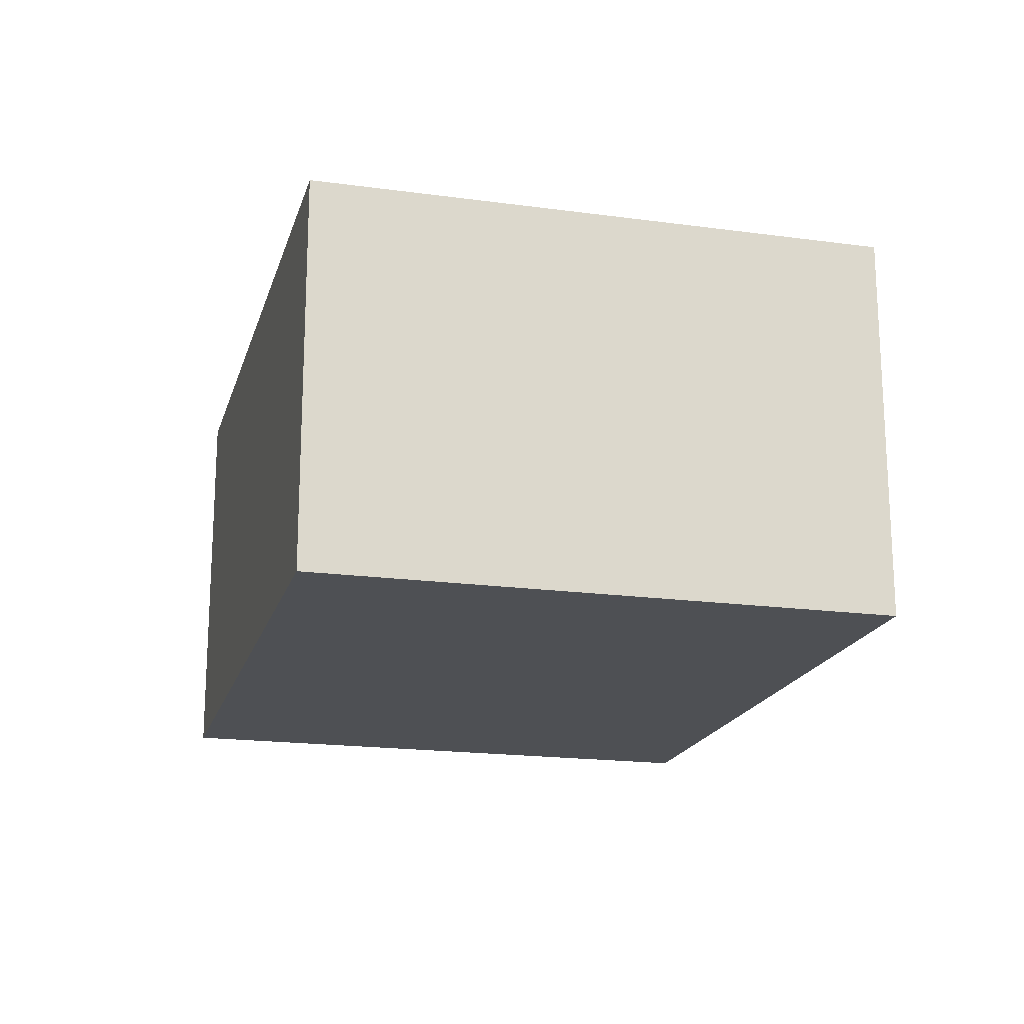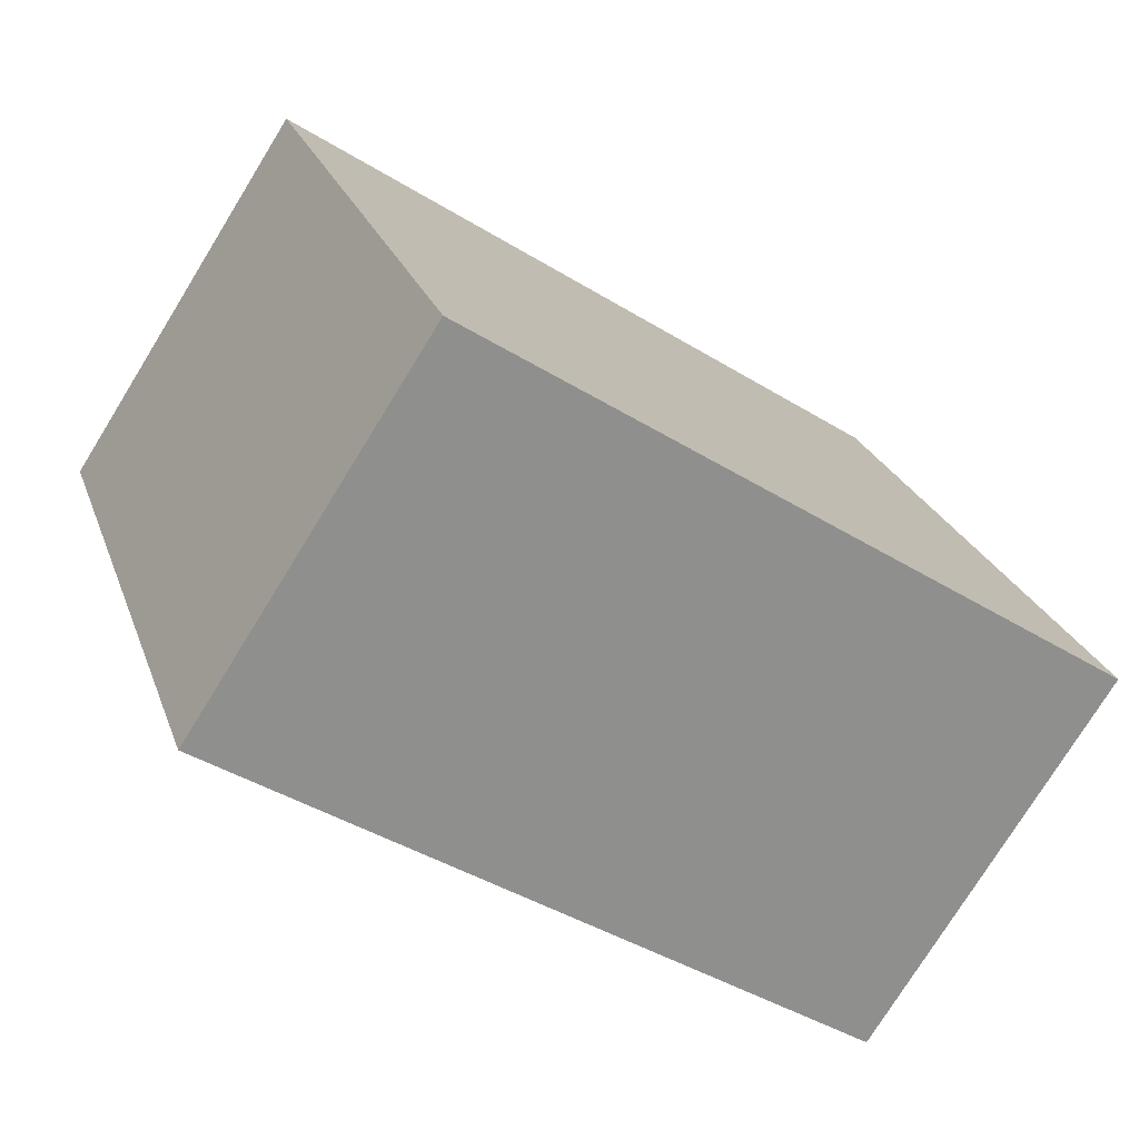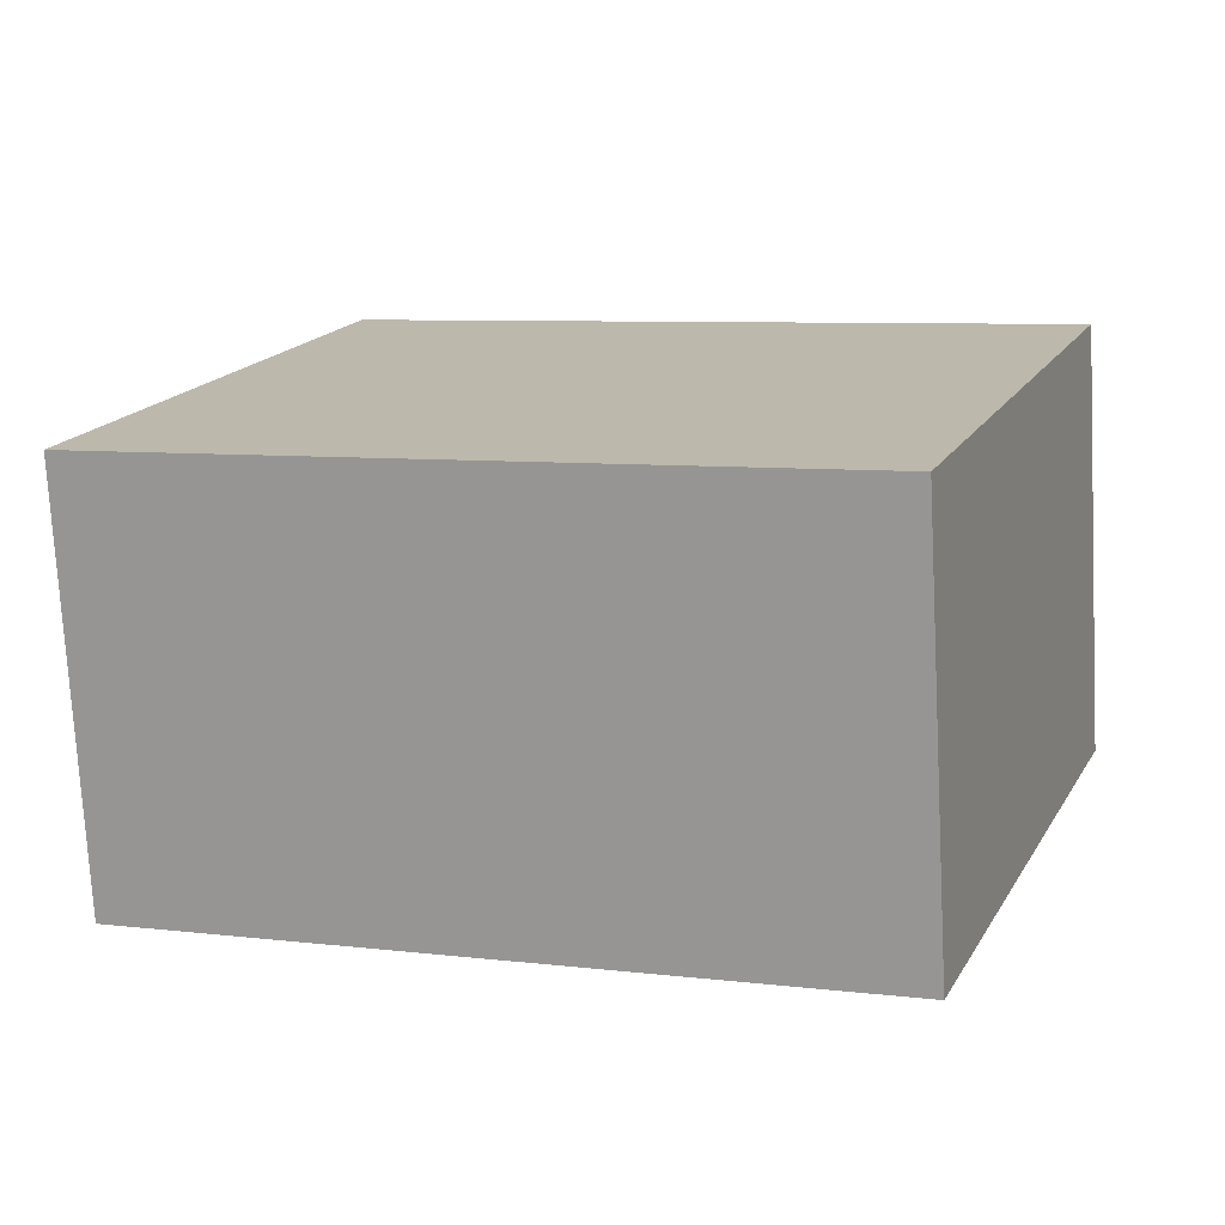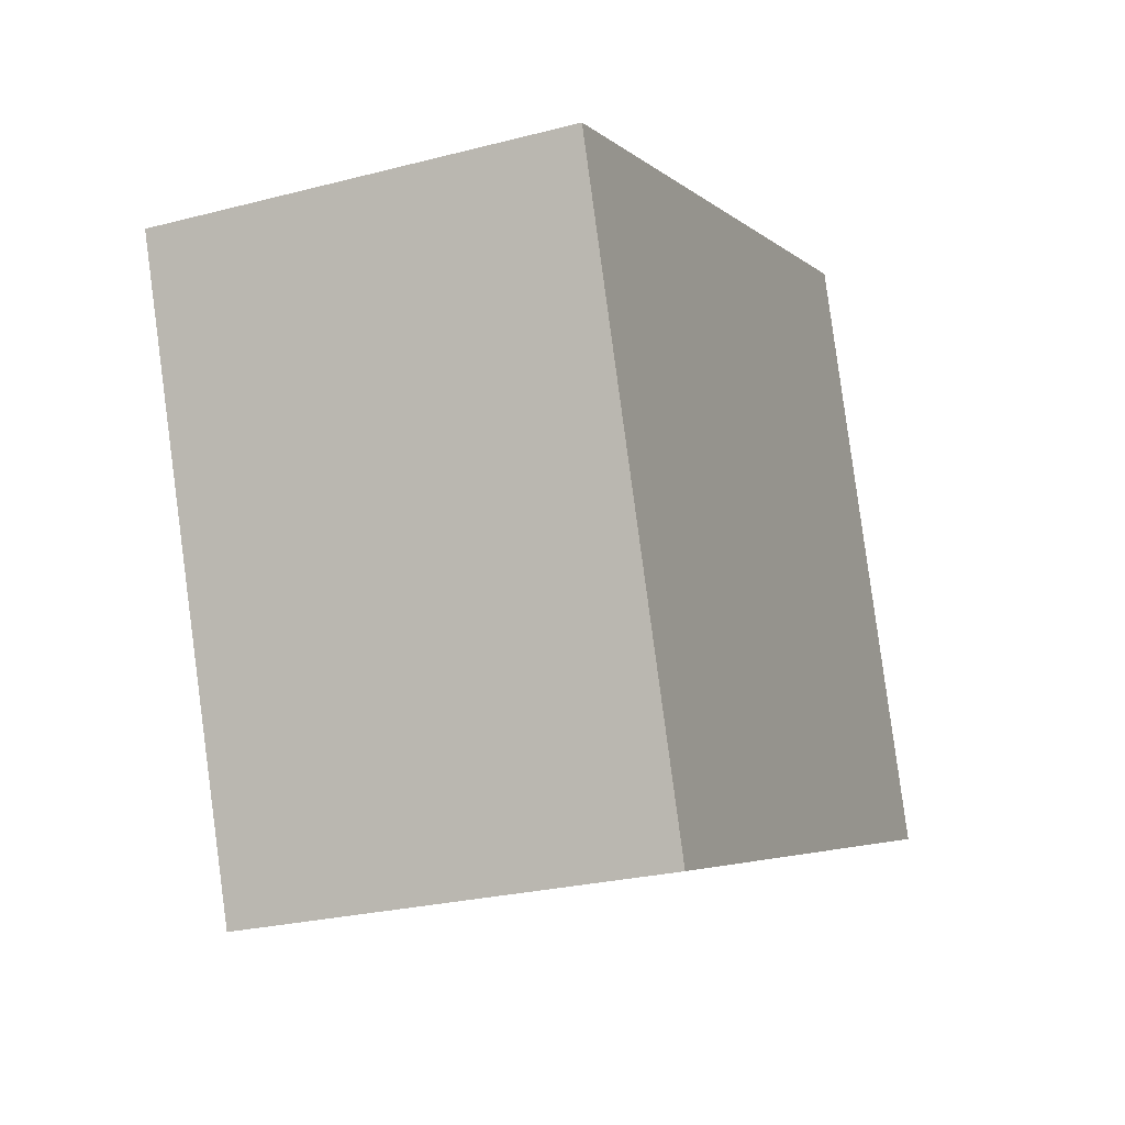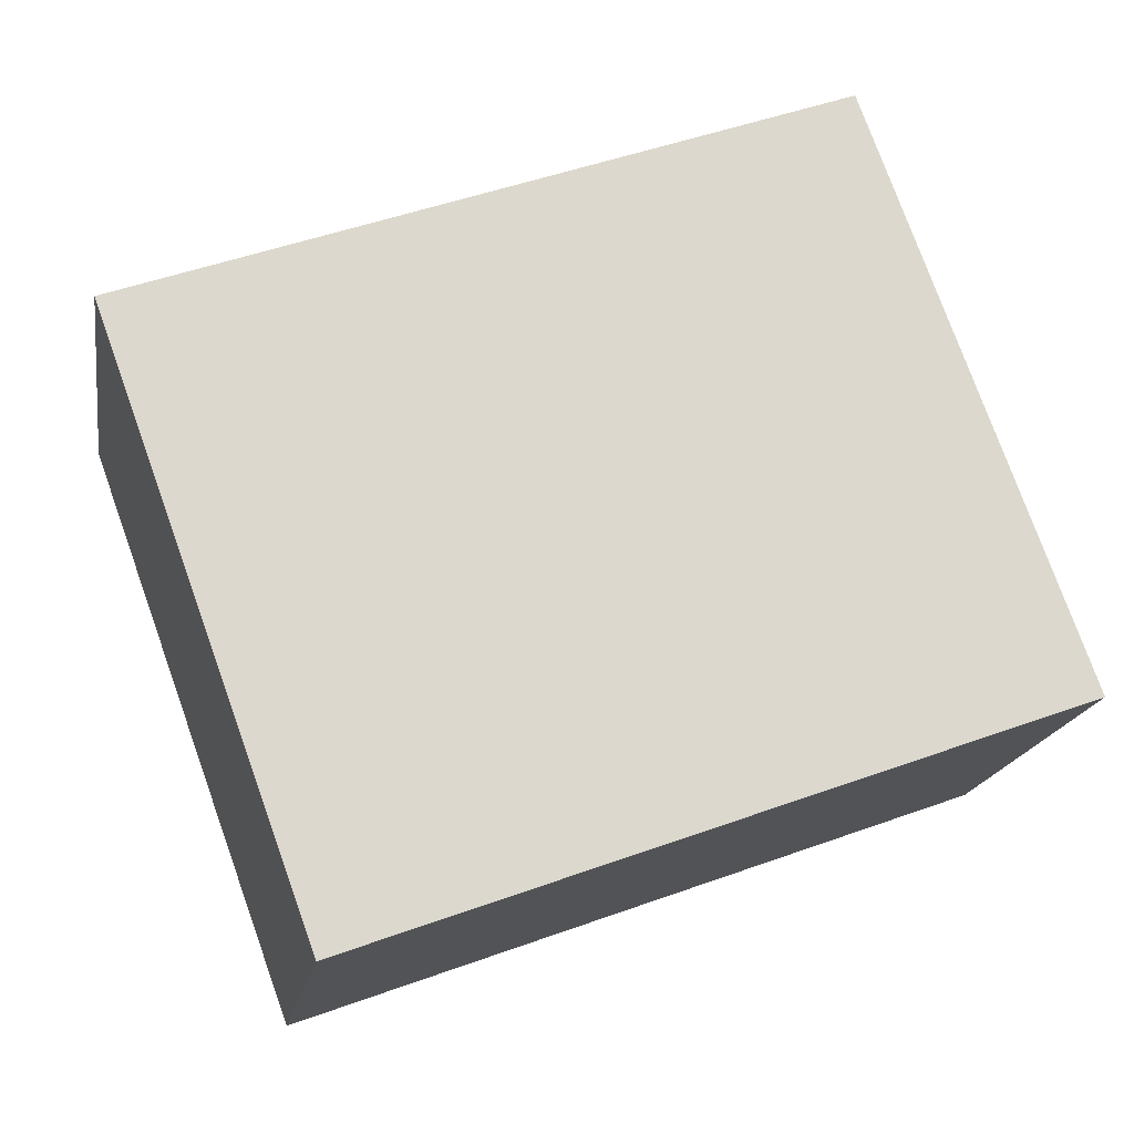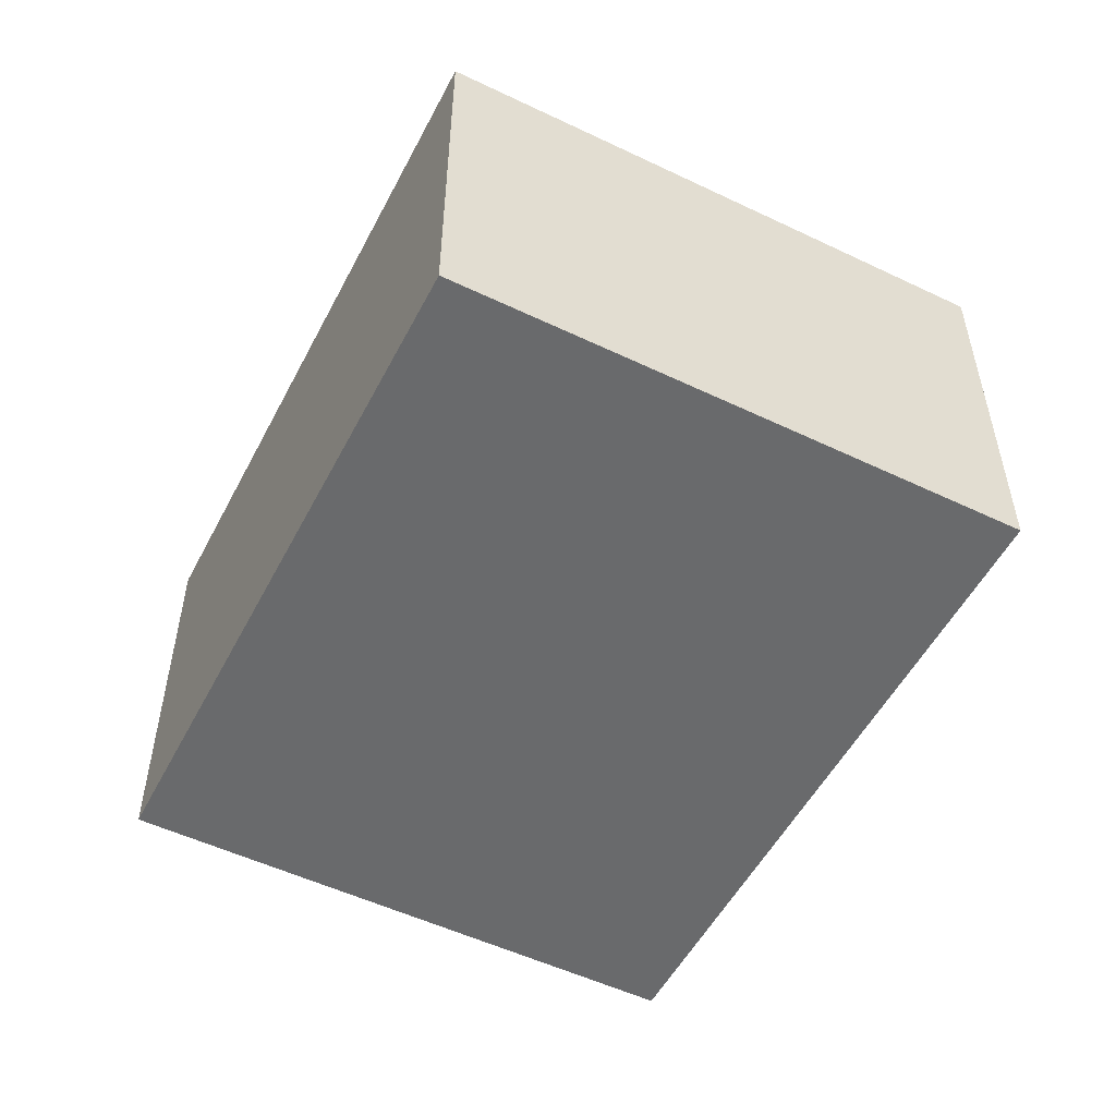
<metadata>
{"format":"obj","ext":"obj","renderer":"f3d","projection":"perspective","resolution":1024,"background":"white","views":[{"elev":-18.7,"azim":55.4,"up":"+Z"},{"elev":-76.3,"azim":148.3,"up":"+Y"},{"elev":-74.7,"azim":3.1,"up":"+Y"},{"elev":-25.5,"azim":112.7,"up":"+Y"},{"elev":-17.3,"azim":170.8,"up":"+Y"},{"elev":-52.9,"azim":-137.1,"up":"+Z"}]}
</metadata>
<code>
v -21.39 4.806 -6.993
v -21.39 4.806 -3.662
v -19.7 9.464 -6.993
v -19.7 9.464 -3.662
v -15.79 2.767 -6.993
v -15.79 2.767 -3.662
v -14.09 7.425 -6.993
v -14.09 7.425 -3.662
f 2 3 1
f 4 7 3
f 8 5 7
f 6 1 5
f 7 1 3
f 8 2 6
f 2 4 3
f 4 8 7
f 8 6 5
f 6 2 1
f 7 5 1
f 8 4 2

</code>
